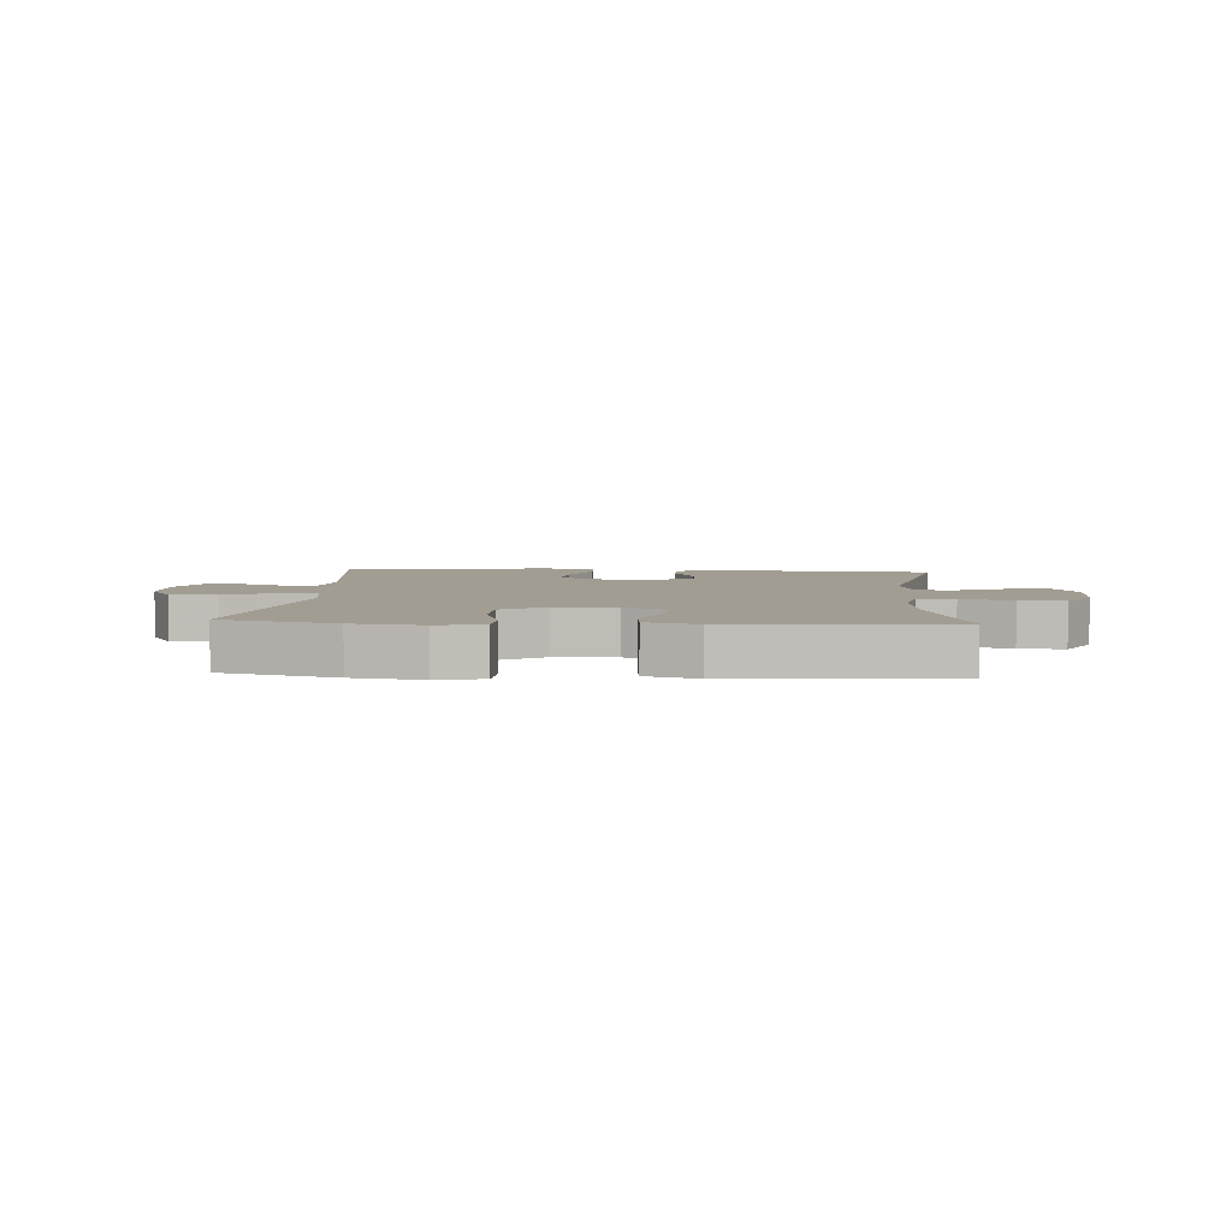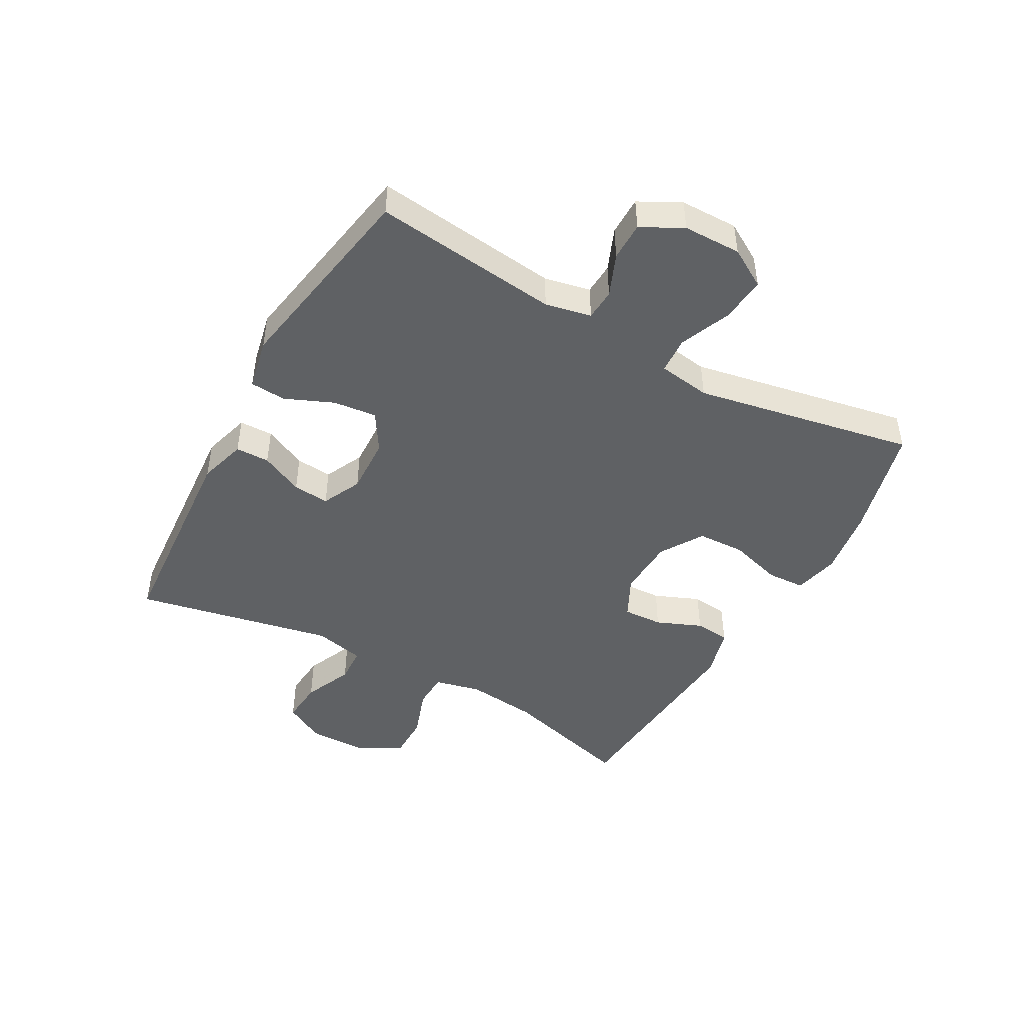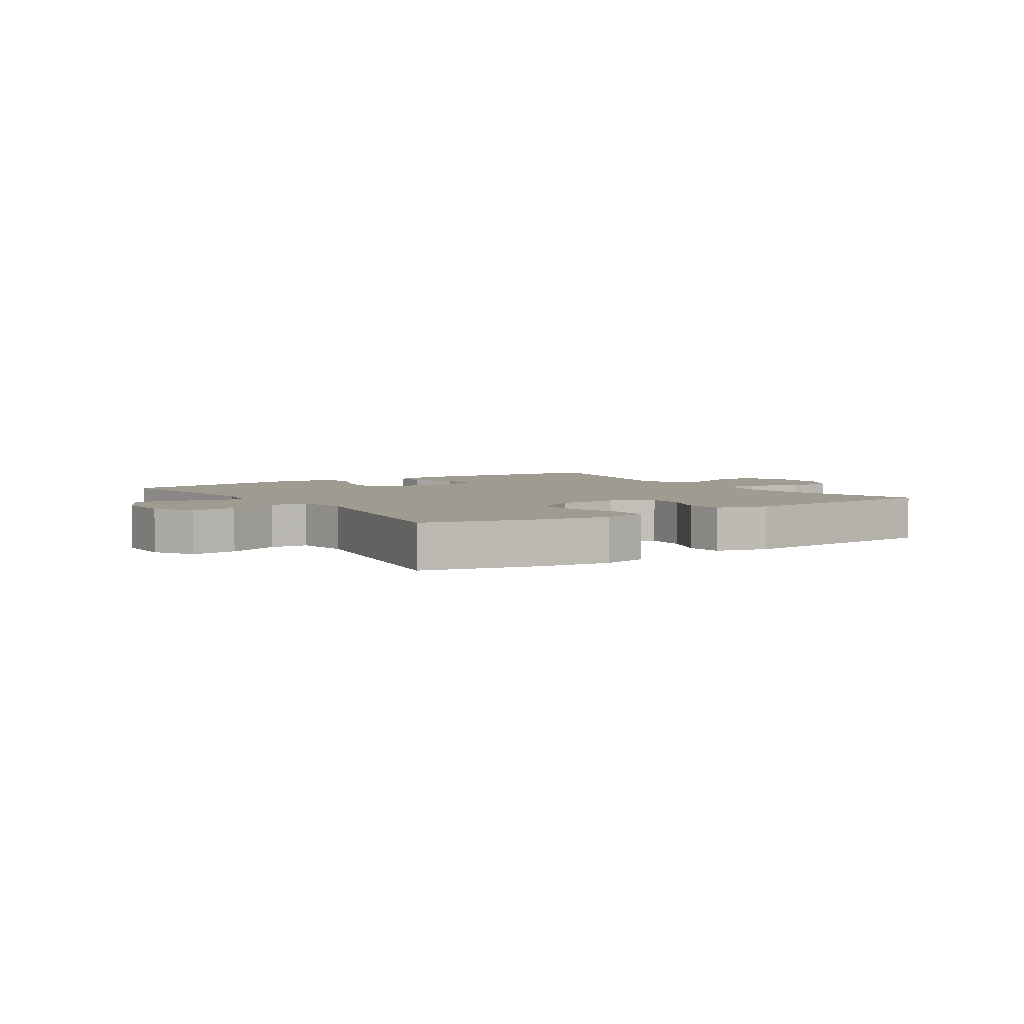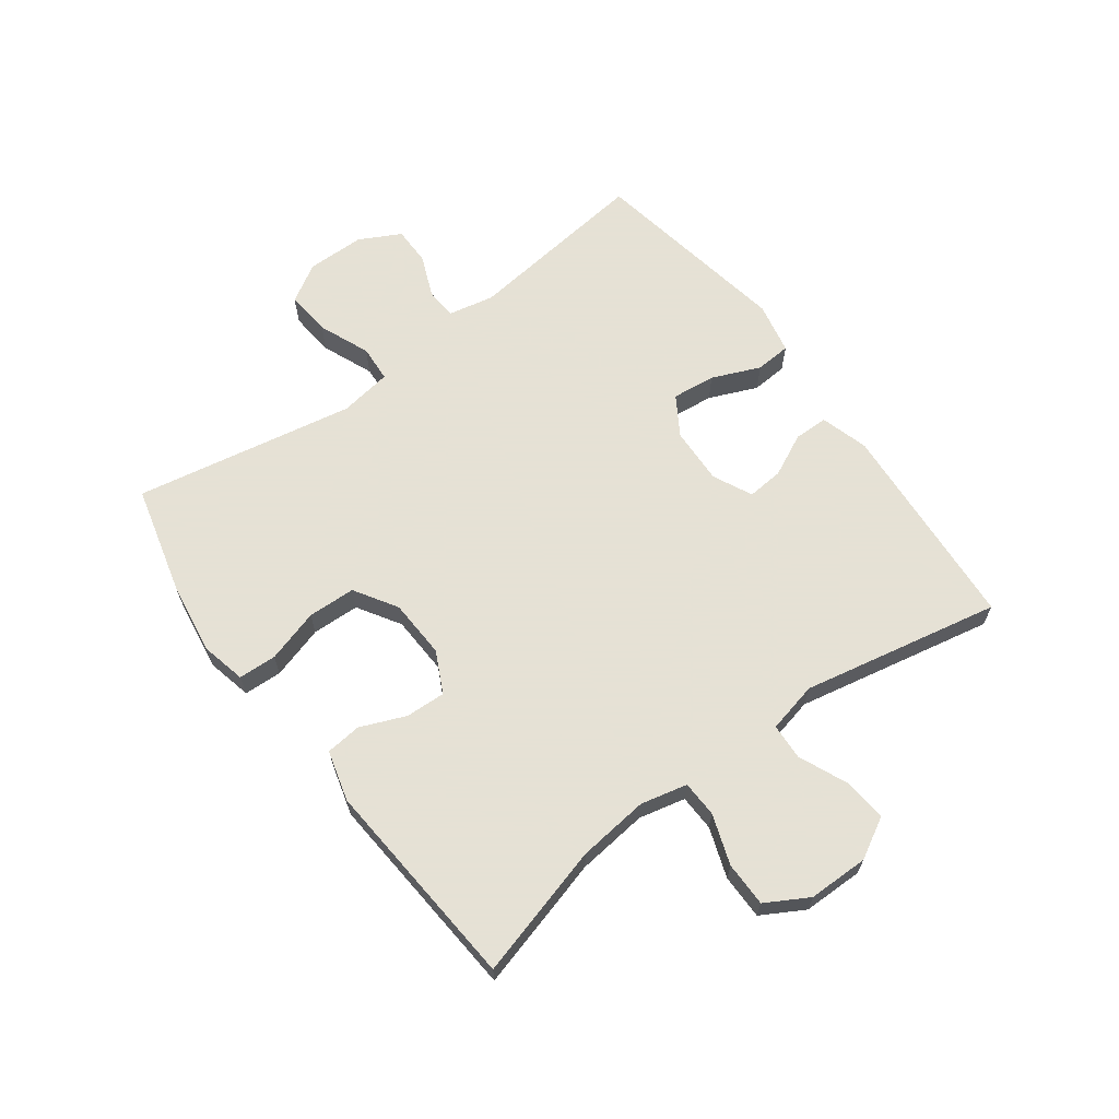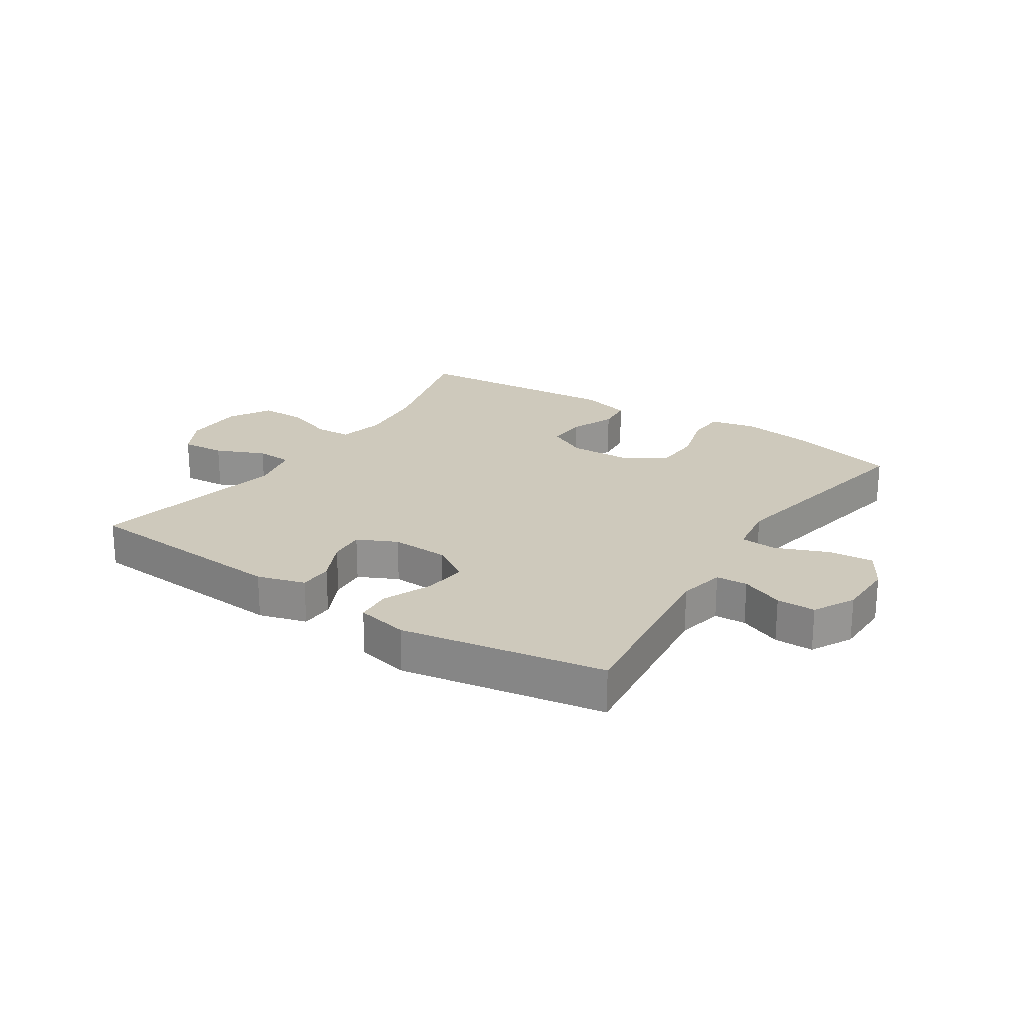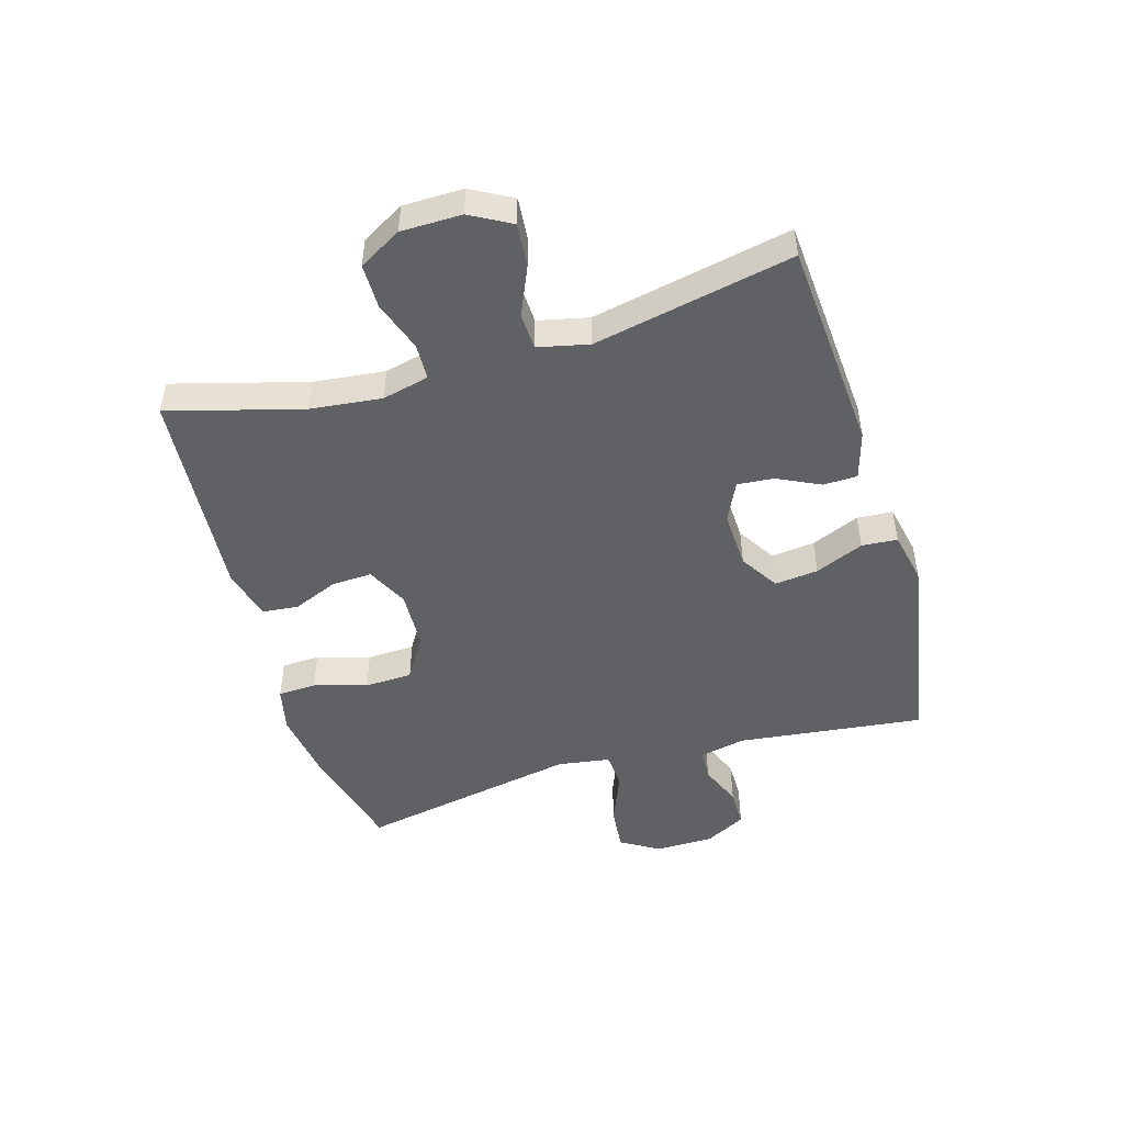
<metadata>
{"format":"obj","ext":"obj","renderer":"f3d","projection":"perspective","resolution":1024,"background":"white","views":[{"elev":4.9,"azim":3.9,"up":"+Y"},{"elev":-46.2,"azim":-119.1,"up":"+Y"},{"elev":4.2,"azim":-33.8,"up":"+Y"},{"elev":64.9,"azim":53.4,"up":"+Y"},{"elev":22.5,"azim":-146.7,"up":"+Y"},{"elev":-48.6,"azim":106.4,"up":"+Y"}]}
</metadata>
<code>
v -0.5 0.07 -0.5
v -0.464 0.07 -0.192
v -0.48 0.07 -0.116
v -0.532 0.07 -0.113
v -0.602 0.07 -0.142
v -0.666 0.07 -0.142
v -0.702 0.07 -0.074
v -0.703 0.07 0.022
v -0.665 0.07 0.086
v -0.59 0.07 0.079
v -0.505 0.07 0.044
v -0.444 0.07 0.048
v -0.431 0.07 0.135
v -0.5 0.07 0.5
v -0.314 0.07 0.548
v -0.2 0.07 0.565
v -0.125 0.07 0.548
v -0.122 0.07 0.485
v -0.148 0.07 0.397
v -0.145 0.07 0.318
v -0.074 0.07 0.274
v 0.024 0.07 0.27
v 0.092 0.07 0.304
v 0.089 0.07 0.37
v 0.058 0.07 0.445
v 0.064 0.07 0.504
v 0.148 0.07 0.527
v 0.5 0.07 0.5
v 0.439 0.07 0.28
v 0.426 0.07 0.162
v 0.444 0.07 0.085
v 0.504 0.07 0.083
v 0.587 0.07 0.112
v 0.661 0.07 0.112
v 0.701 0.07 0.042
v 0.702 0.07 -0.058
v 0.665 0.07 -0.125
v 0.593 0.07 -0.119
v 0.512 0.07 -0.084
v 0.452 0.07 -0.087
v 0.433 0.07 -0.171
v 0.5 0.07 -0.5
v 0.149 0.07 -0.526
v 0.07 0.07 -0.503
v 0.069 0.07 -0.447
v 0.103 0.07 -0.376
v 0.108 0.07 -0.316
v 0.043 0.07 -0.285
v -0.052 0.07 -0.289
v -0.116 0.07 -0.329
v -0.108 0.07 -0.401
v -0.074 0.07 -0.481
v -0.078 0.07 -0.54
v -0.164 0.07 -0.558
v -0.5 0 -0.5
v -0.464 0 -0.192
v -0.48 0 -0.116
v -0.532 0 -0.113
v -0.602 0 -0.142
v -0.666 0 -0.142
v -0.702 0 -0.074
v -0.703 0 0.022
v -0.665 0 0.086
v -0.59 0 0.079
v -0.505 0 0.044
v -0.444 0 0.048
v -0.431 0 0.135
v -0.5 0 0.5
v -0.314 0 0.548
v -0.2 0 0.565
v -0.125 0 0.548
v -0.122 0 0.485
v -0.148 0 0.397
v -0.145 0 0.318
v -0.074 0 0.274
v 0.024 0 0.27
v 0.092 0 0.304
v 0.089 0 0.37
v 0.058 0 0.445
v 0.064 0 0.504
v 0.148 0 0.527
v 0.5 0 0.5
v 0.439 0 0.28
v 0.426 0 0.162
v 0.444 0 0.085
v 0.504 0 0.083
v 0.587 0 0.112
v 0.661 0 0.112
v 0.701 0 0.042
v 0.702 0 -0.058
v 0.665 0 -0.125
v 0.593 0 -0.119
v 0.512 0 -0.084
v 0.452 0 -0.087
v 0.433 0 -0.171
v 0.5 0 -0.5
v 0.149 0 -0.526
v 0.07 0 -0.503
v 0.069 0 -0.447
v 0.103 0 -0.376
v 0.108 0 -0.316
v 0.043 0 -0.285
v -0.052 0 -0.289
v -0.116 0 -0.329
v -0.108 0 -0.401
v -0.074 0 -0.481
v -0.078 0 -0.54
v -0.164 0 -0.558
f 54 1 2
f 53 54 2
f 52 53 2
f 51 52 2
f 50 51 2 3
f 49 50 3
f 48 49 3
f 44 45 46
f 43 44 46
f 42 43 46
f 41 42 46
f 40 41 46 47
f 37 38 39
f 36 37 39
f 35 36 39
f 34 35 39
f 33 34 39
f 32 33 39
f 31 32 39 40
f 40 47 48
f 31 40 48
f 30 31 48
f 27 28 29
f 26 27 29
f 25 26 29
f 24 25 29
f 23 24 29 30
f 17 18 19
f 16 17 19
f 15 16 19
f 14 15 19
f 13 14 19
f 12 13 19 20
f 9 10 11
f 8 9 11
f 7 8 11
f 6 7 11
f 5 6 11
f 4 5 11
f 3 4 11 12
f 30 48 3
f 23 30 3
f 22 23 3
f 12 20 21
f 3 12 21 22
f 56 55 108
f 56 108 107
f 56 107 106
f 56 106 105
f 57 56 105 104
f 57 104 103
f 57 103 102
f 100 99 98
f 100 98 97
f 100 97 96
f 100 96 95
f 101 100 95 94
f 93 92 91
f 93 91 90
f 93 90 89
f 93 89 88
f 93 88 87
f 93 87 86
f 94 93 86 85
f 102 101 94
f 102 94 85
f 102 85 84
f 83 82 81
f 83 81 80
f 83 80 79
f 83 79 78
f 84 83 78 77
f 73 72 71
f 73 71 70
f 73 70 69
f 73 69 68
f 73 68 67
f 74 73 67 66
f 65 64 63
f 65 63 62
f 65 62 61
f 65 61 60
f 65 60 59
f 65 59 58
f 66 65 58 57
f 57 102 84
f 57 84 77
f 57 77 76
f 75 74 66
f 76 75 66 57
f 1 55 56 2
f 2 56 57 3
f 3 57 58 4
f 4 58 59 5
f 5 59 60 6
f 6 60 61 7
f 7 61 62 8
f 8 62 63 9
f 9 63 64 10
f 10 64 65 11
f 11 65 66 12
f 12 66 67 13
f 13 67 68 14
f 14 68 69 15
f 15 69 70 16
f 16 70 71 17
f 17 71 72 18
f 18 72 73 19
f 19 73 74 20
f 20 74 75 21
f 21 75 76 22
f 22 76 77 23
f 23 77 78 24
f 24 78 79 25
f 25 79 80 26
f 26 80 81 27
f 27 81 82 28
f 28 82 83 29
f 29 83 84 30
f 30 84 85 31
f 31 85 86 32
f 32 86 87 33
f 33 87 88 34
f 34 88 89 35
f 35 89 90 36
f 36 90 91 37
f 37 91 92 38
f 38 92 93 39
f 39 93 94 40
f 40 94 95 41
f 41 95 96 42
f 42 96 97 43
f 43 97 98 44
f 44 98 99 45
f 45 99 100 46
f 46 100 101 47
f 47 101 102 48
f 48 102 103 49
f 49 103 104 50
f 50 104 105 51
f 51 105 106 52
f 52 106 107 53
f 53 107 108 54
f 54 108 55 1

</code>
